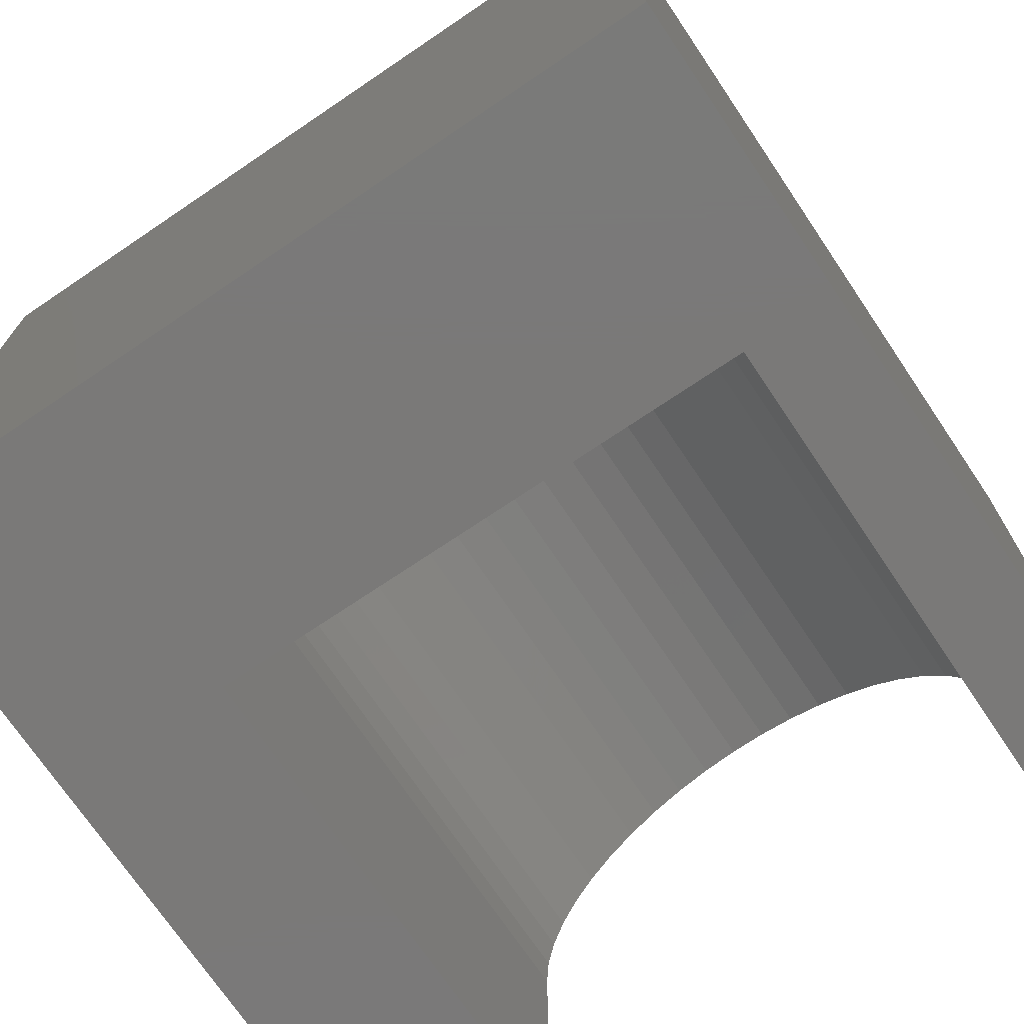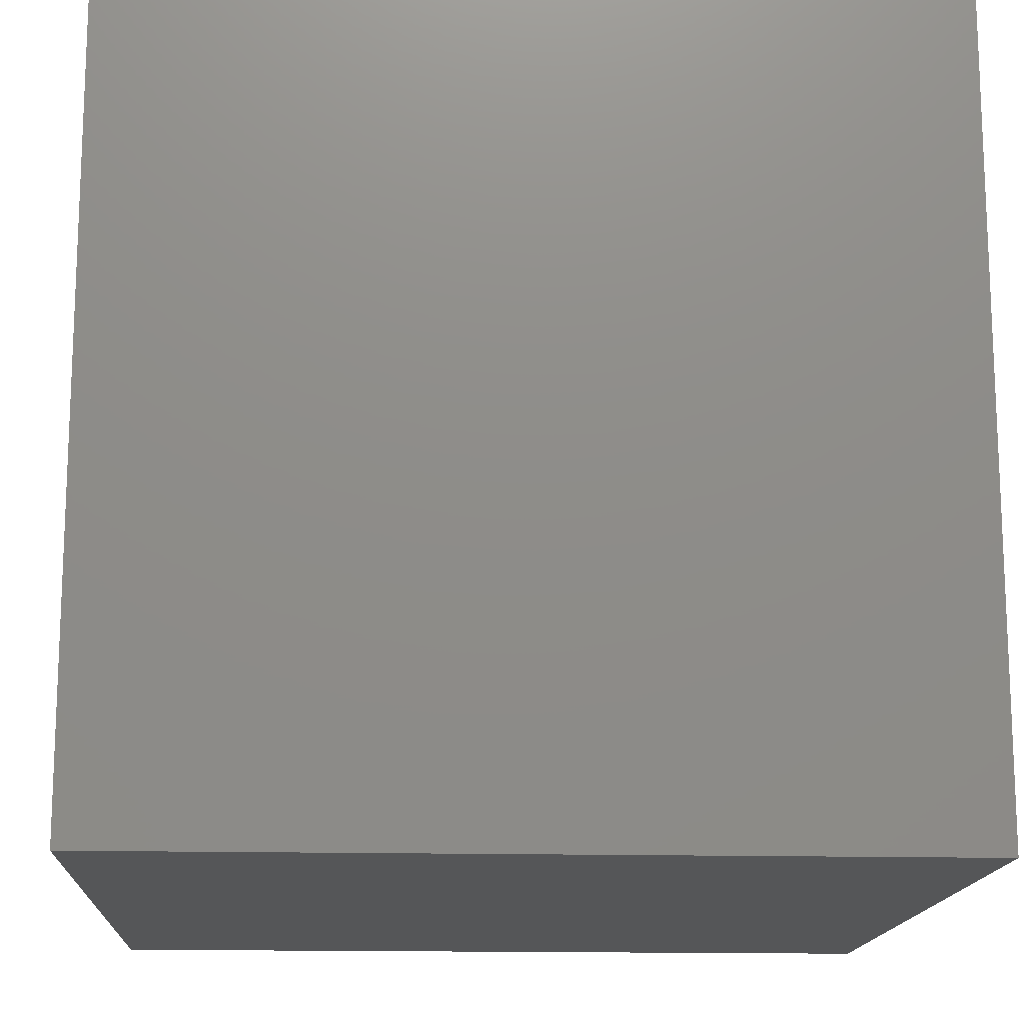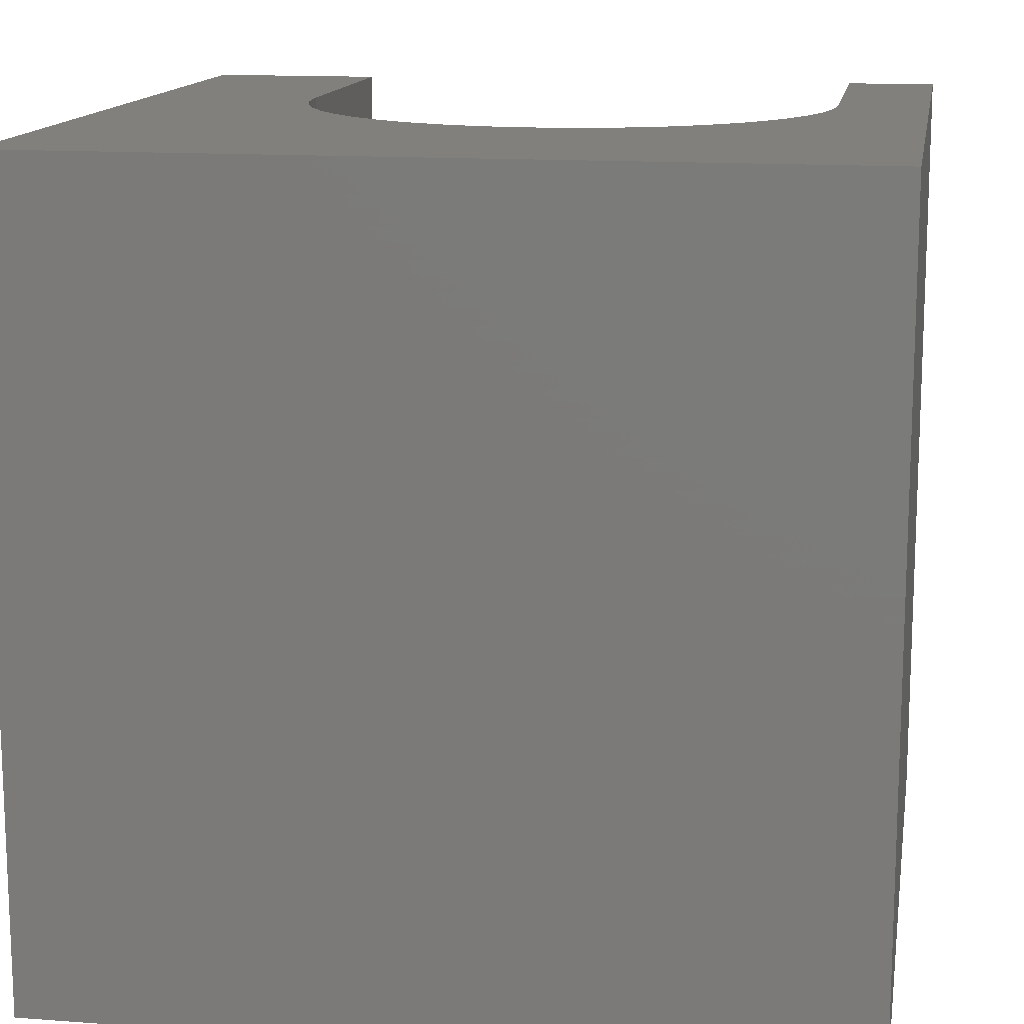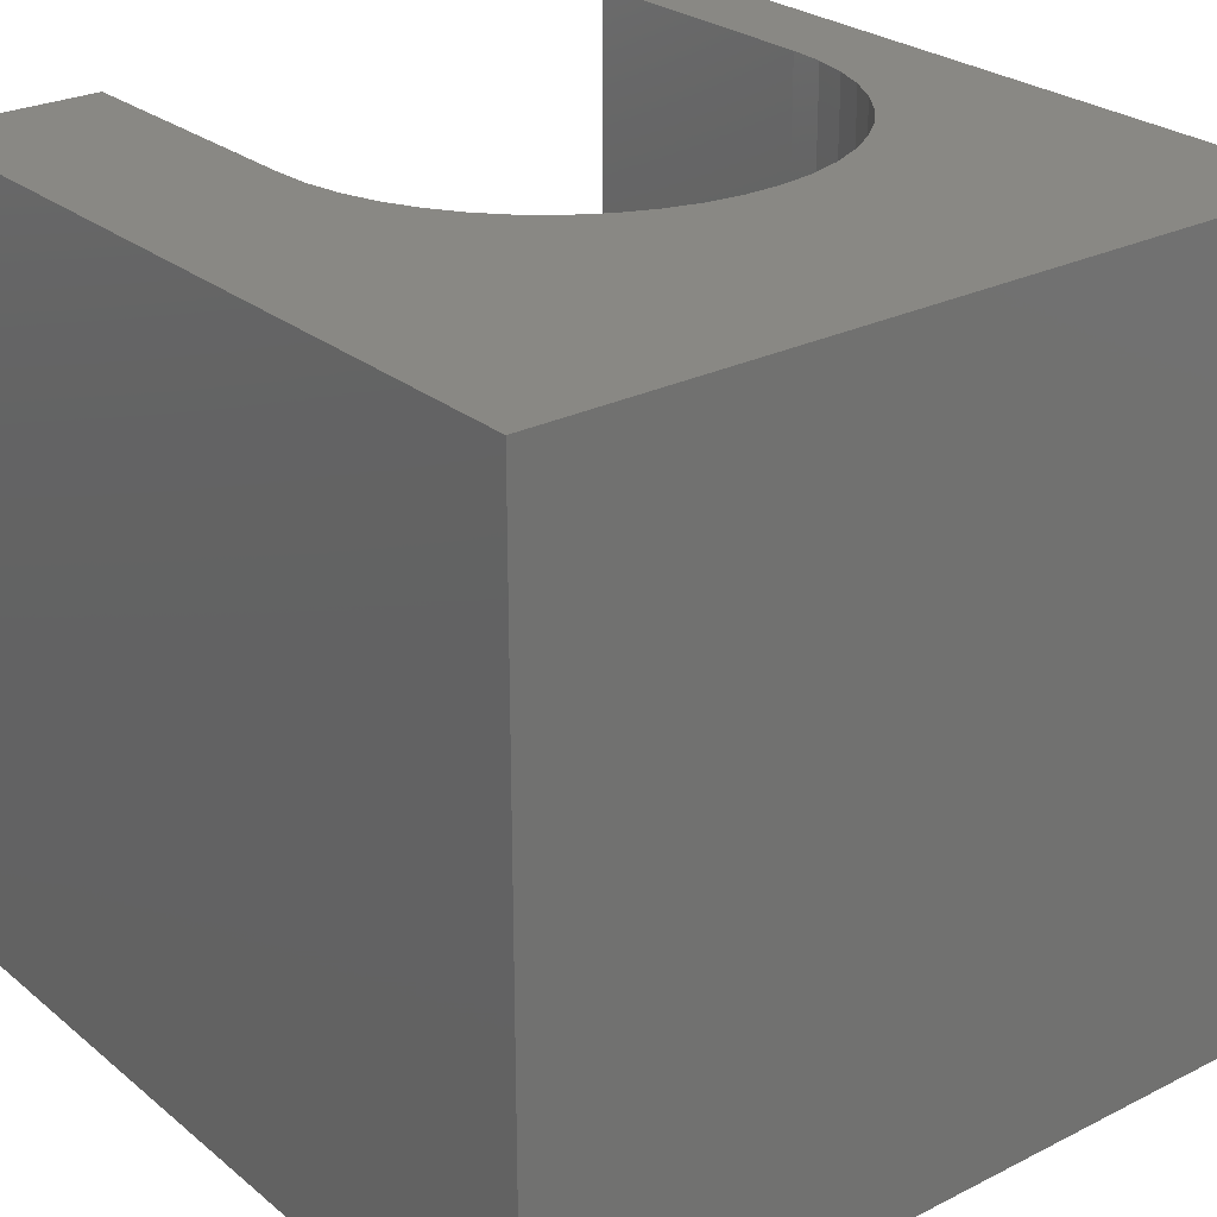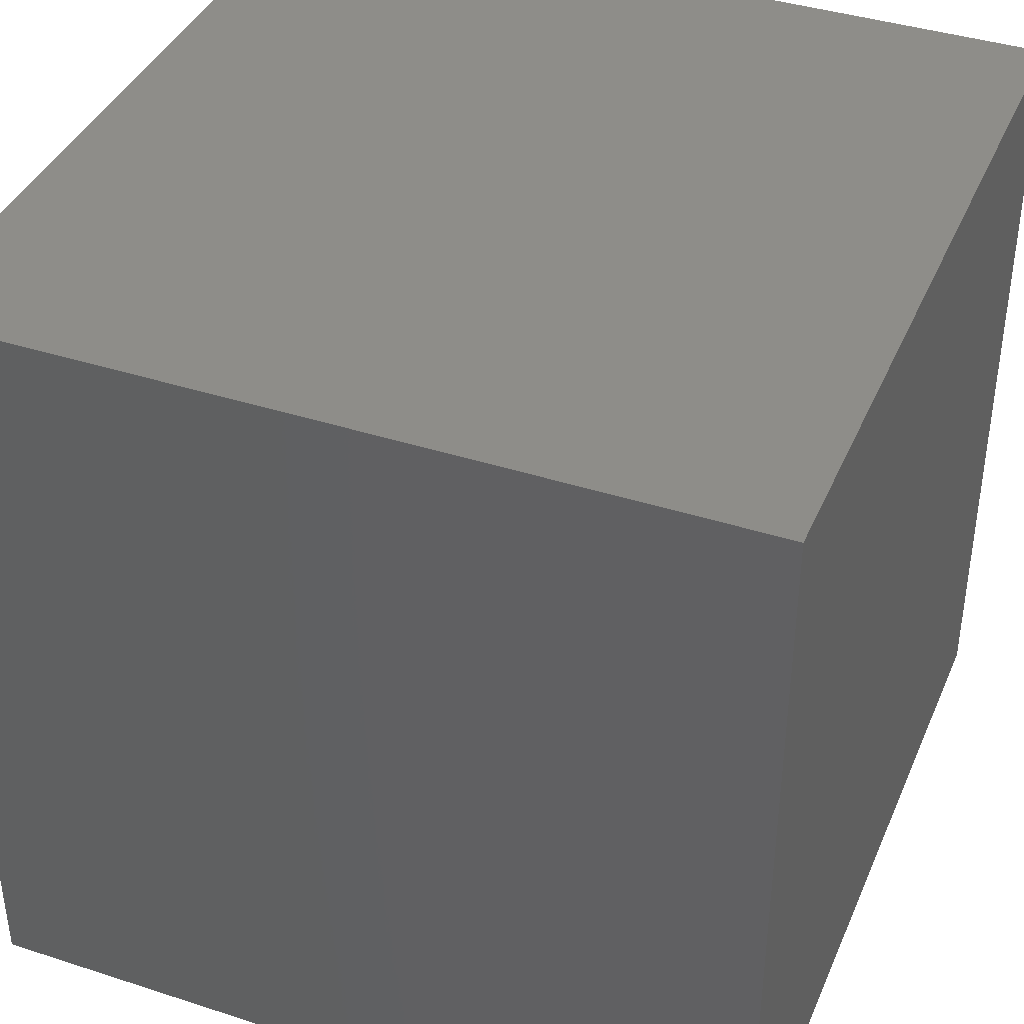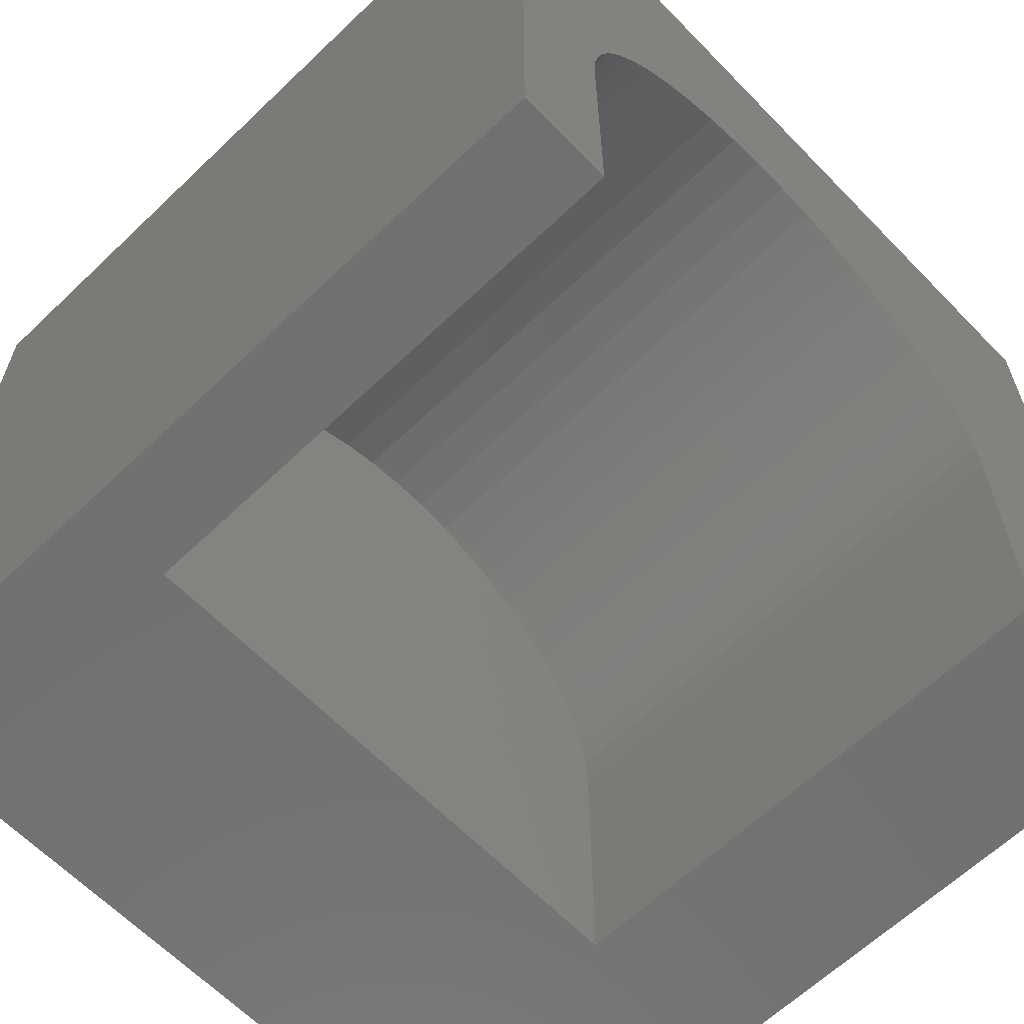
<metadata>
{"format":"stl","ext":"stl","renderer":"f3d","projection":"perspective","resolution":1024,"background":"white","views":[{"elev":-72.5,"azim":-146.0,"up":"+Y"},{"elev":-15.1,"azim":176.8,"up":"+Z"},{"elev":13.9,"azim":-170.6,"up":"+Z"},{"elev":26.3,"azim":141.6,"up":"+Z"},{"elev":39.6,"azim":111.9,"up":"+Y"},{"elev":-63.0,"azim":-46.0,"up":"+Y"}]}
</metadata>
<code>
# stl→obj: 60 verts, 116 faces
v 0 10 10
v 0 10 0
v 0 0 10
v 0 0 0
v 5.166 6.668 10
v 5.606 6.544 10
v 10 10 10
v 1.41 4.721 10
v 1.256 4.29 10
v 1.163 3.842 10
v 1.62 5.128 10
v 1.884 5.501 10
v 2.196 5.836 10
v 2.551 6.124 10
v 2.942 6.362 10
v 3.362 6.544 10
v 1.132 3.386 10
v 1.132 0 10
v 6.772 5.836 10
v 7.084 5.501 10
v 7.348 5.128 10
v 6.026 6.362 10
v 6.417 6.124 10
v 7.805 3.842 10
v 10 0 10
v 7.836 3.386 10
v 7.836 0 10
v 3.802 6.668 10
v 4.255 6.73 10
v 4.713 6.73 10
v 7.558 4.721 10
v 7.711 4.29 10
v 10 10 0
v 10 0 0
v 1.132 0 3.593
v 7.836 0 3.593
v 1.132 3.386 3.593
v 7.836 3.386 3.593
v 7.805 3.842 3.593
v 7.711 4.29 3.593
v 7.558 4.721 3.593
v 7.348 5.128 3.593
v 7.084 5.501 3.593
v 6.772 5.836 3.593
v 6.417 6.124 3.593
v 6.026 6.362 3.593
v 5.606 6.544 3.593
v 5.166 6.668 3.593
v 4.713 6.73 3.593
v 4.255 6.73 3.593
v 3.802 6.668 3.593
v 3.362 6.544 3.593
v 2.942 6.362 3.593
v 2.551 6.124 3.593
v 2.196 5.836 3.593
v 1.884 5.501 3.593
v 1.62 5.128 3.593
v 1.41 4.721 3.593
v 1.256 4.29 3.593
v 1.163 3.842 3.593
f 1 2 3
f 3 2 4
f 5 6 7
f 8 1 9
f 9 1 10
f 8 11 1
f 1 11 12
f 1 12 13
f 13 14 1
f 1 14 15
f 1 15 16
f 10 1 17
f 17 1 3
f 17 3 18
f 19 20 7
f 7 20 21
f 6 22 7
f 7 22 23
f 7 23 19
f 7 24 25
f 25 24 26
f 25 26 27
f 16 28 1
f 1 28 29
f 1 29 7
f 7 29 30
f 7 30 5
f 21 31 7
f 7 31 32
f 7 32 24
f 33 7 34
f 34 7 25
f 2 33 4
f 4 33 34
f 7 33 1
f 1 33 2
f 18 3 35
f 35 3 4
f 35 4 36
f 36 4 34
f 36 34 27
f 27 34 25
f 35 37 18
f 18 37 17
f 38 26 24
f 38 24 39
f 39 24 32
f 39 32 40
f 40 32 31
f 40 31 41
f 41 31 21
f 41 21 42
f 42 21 20
f 42 20 43
f 43 20 19
f 43 19 44
f 44 19 23
f 44 23 45
f 45 23 22
f 45 22 46
f 46 22 6
f 46 6 47
f 47 6 5
f 47 5 48
f 48 5 30
f 48 30 49
f 49 30 29
f 49 29 50
f 50 29 28
f 50 28 51
f 51 28 16
f 51 16 52
f 52 16 15
f 52 15 53
f 53 15 14
f 53 14 54
f 54 14 13
f 54 13 55
f 55 13 12
f 55 12 56
f 56 12 11
f 56 11 57
f 57 11 8
f 57 8 58
f 58 8 9
f 58 9 59
f 59 9 10
f 59 10 60
f 60 10 17
f 60 17 37
f 38 36 26
f 26 36 27
f 58 59 38
f 39 50 38
f 38 50 51
f 38 51 52
f 35 36 37
f 37 36 38
f 37 38 60
f 60 38 59
f 45 46 41
f 41 46 47
f 41 47 48
f 39 40 50
f 50 40 41
f 50 41 49
f 49 41 48
f 45 41 44
f 44 41 42
f 44 42 43
f 52 53 38
f 38 53 54
f 38 54 55
f 55 56 38
f 38 56 57
f 38 57 58

</code>
